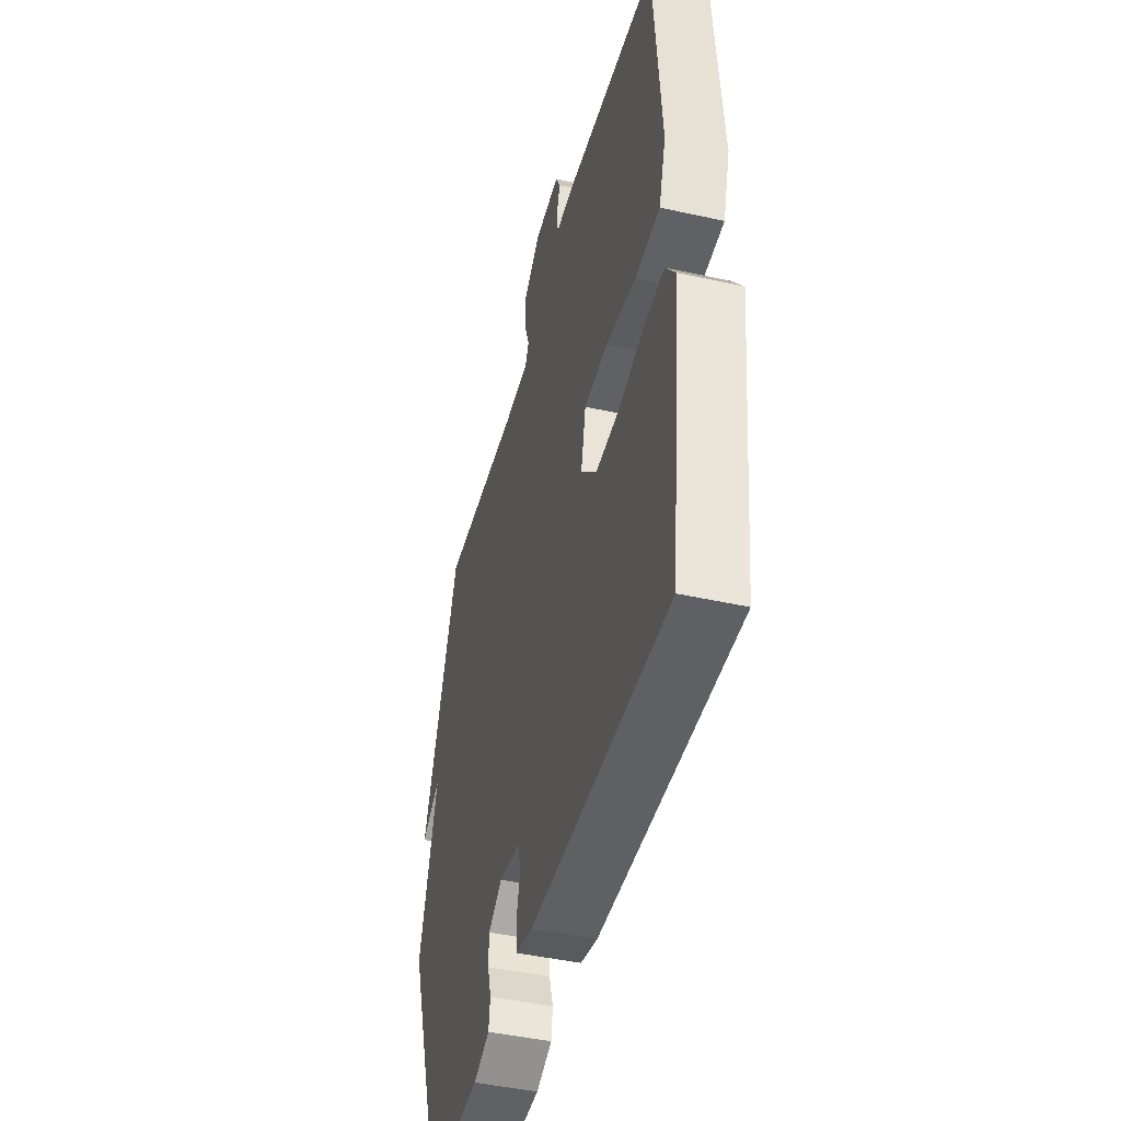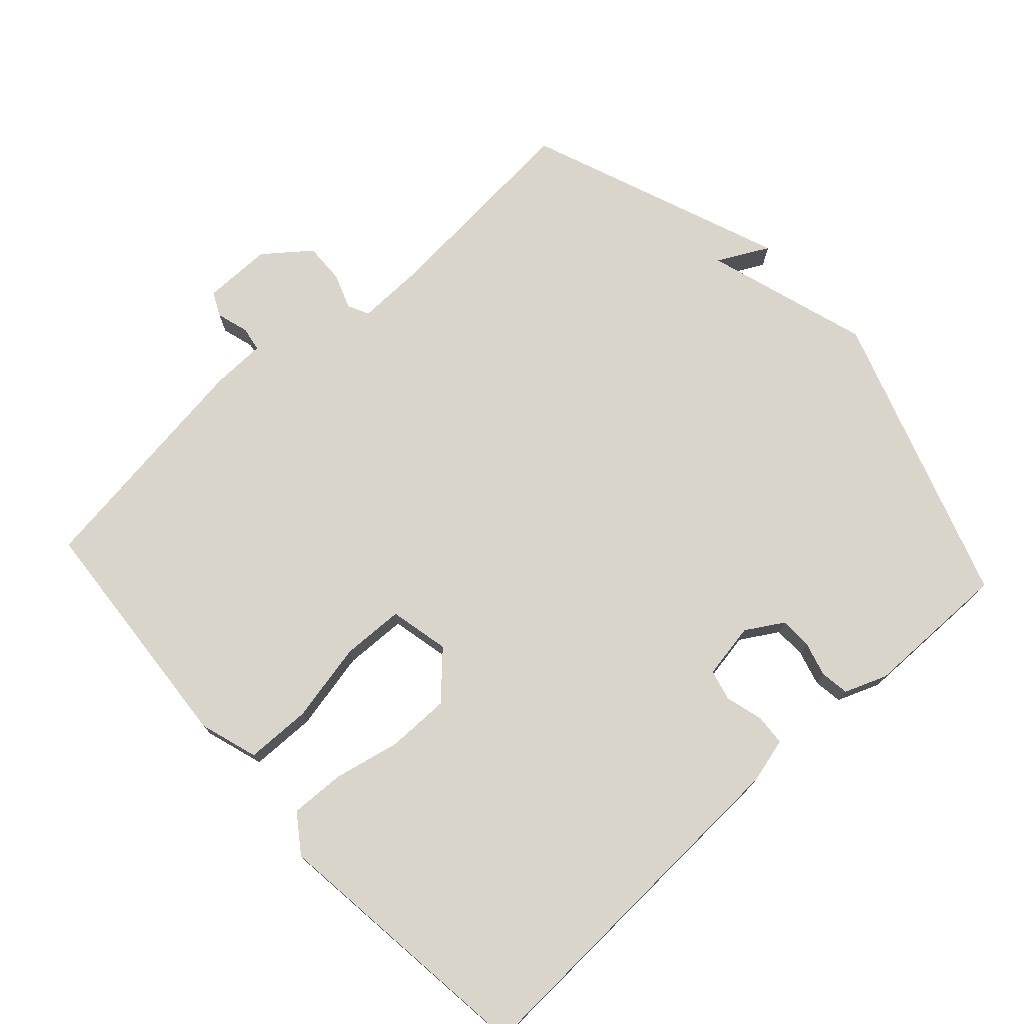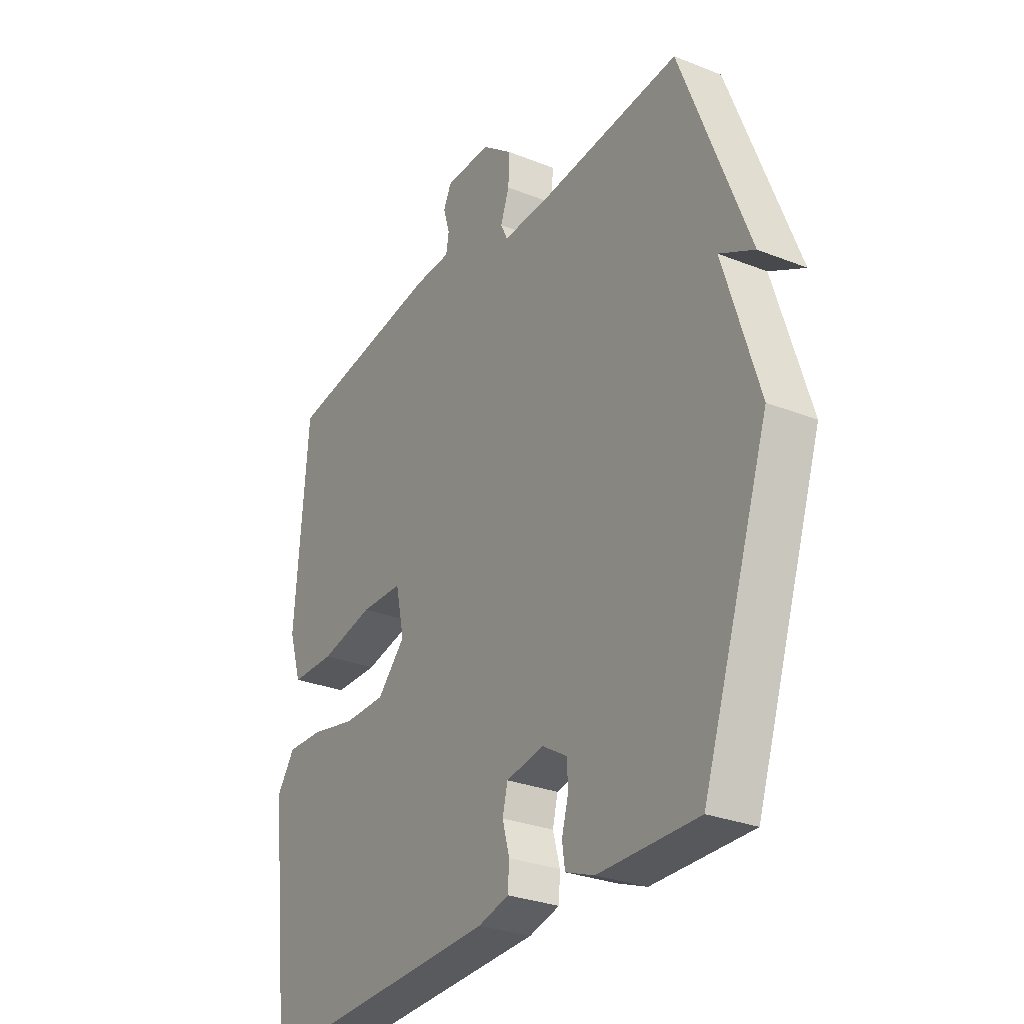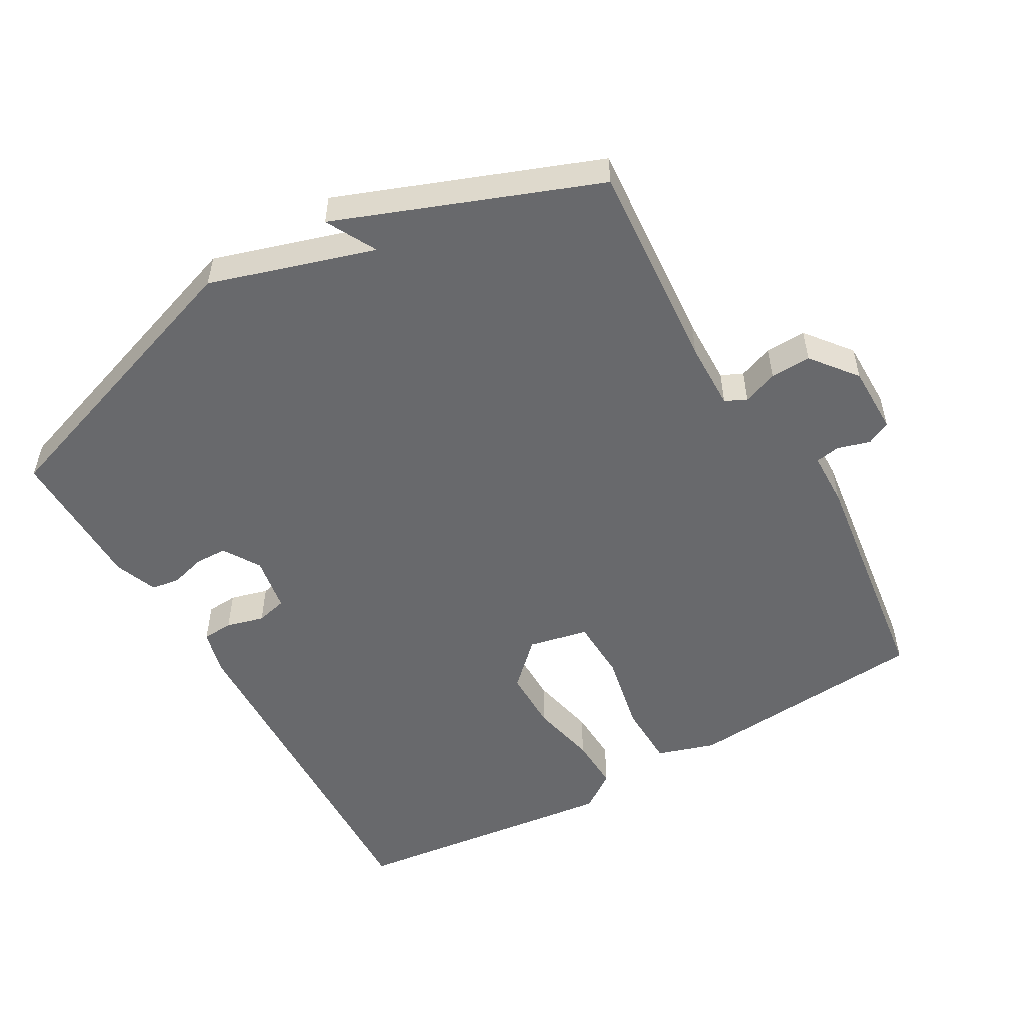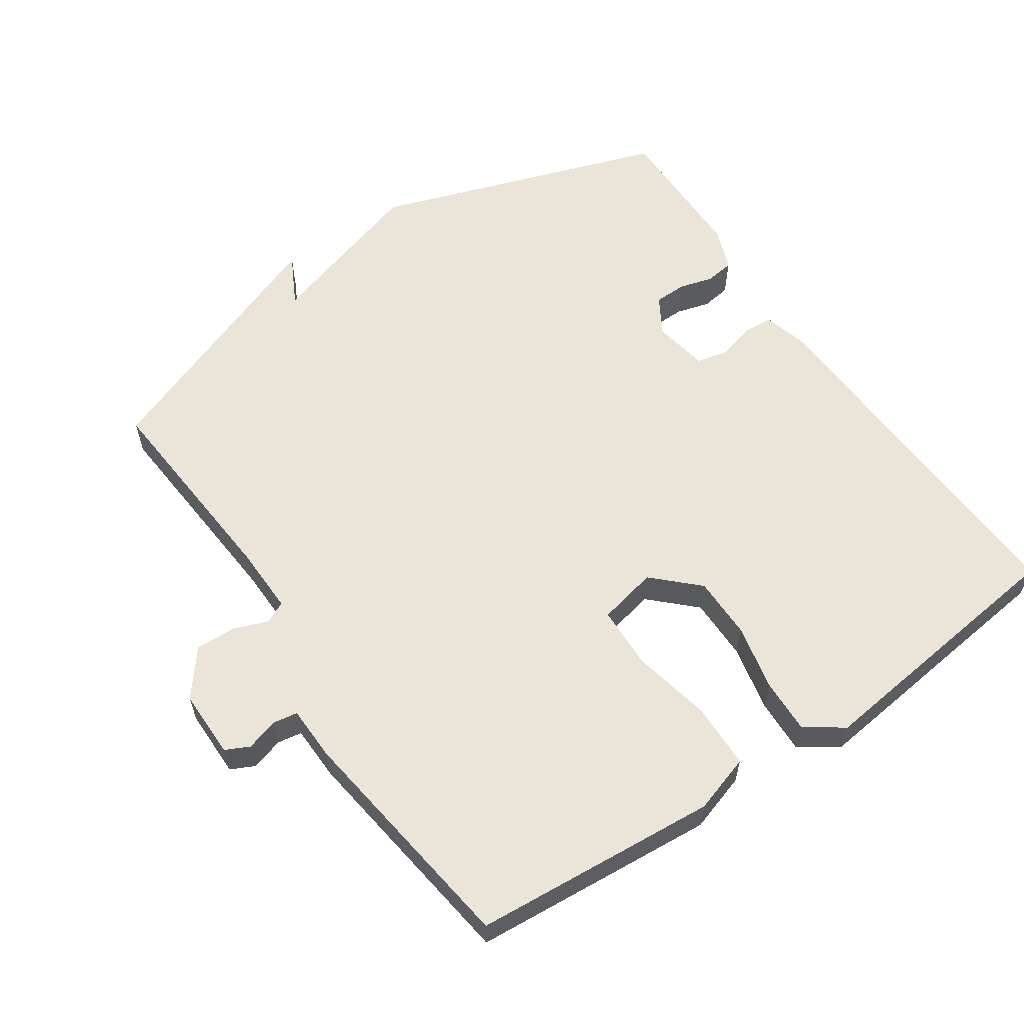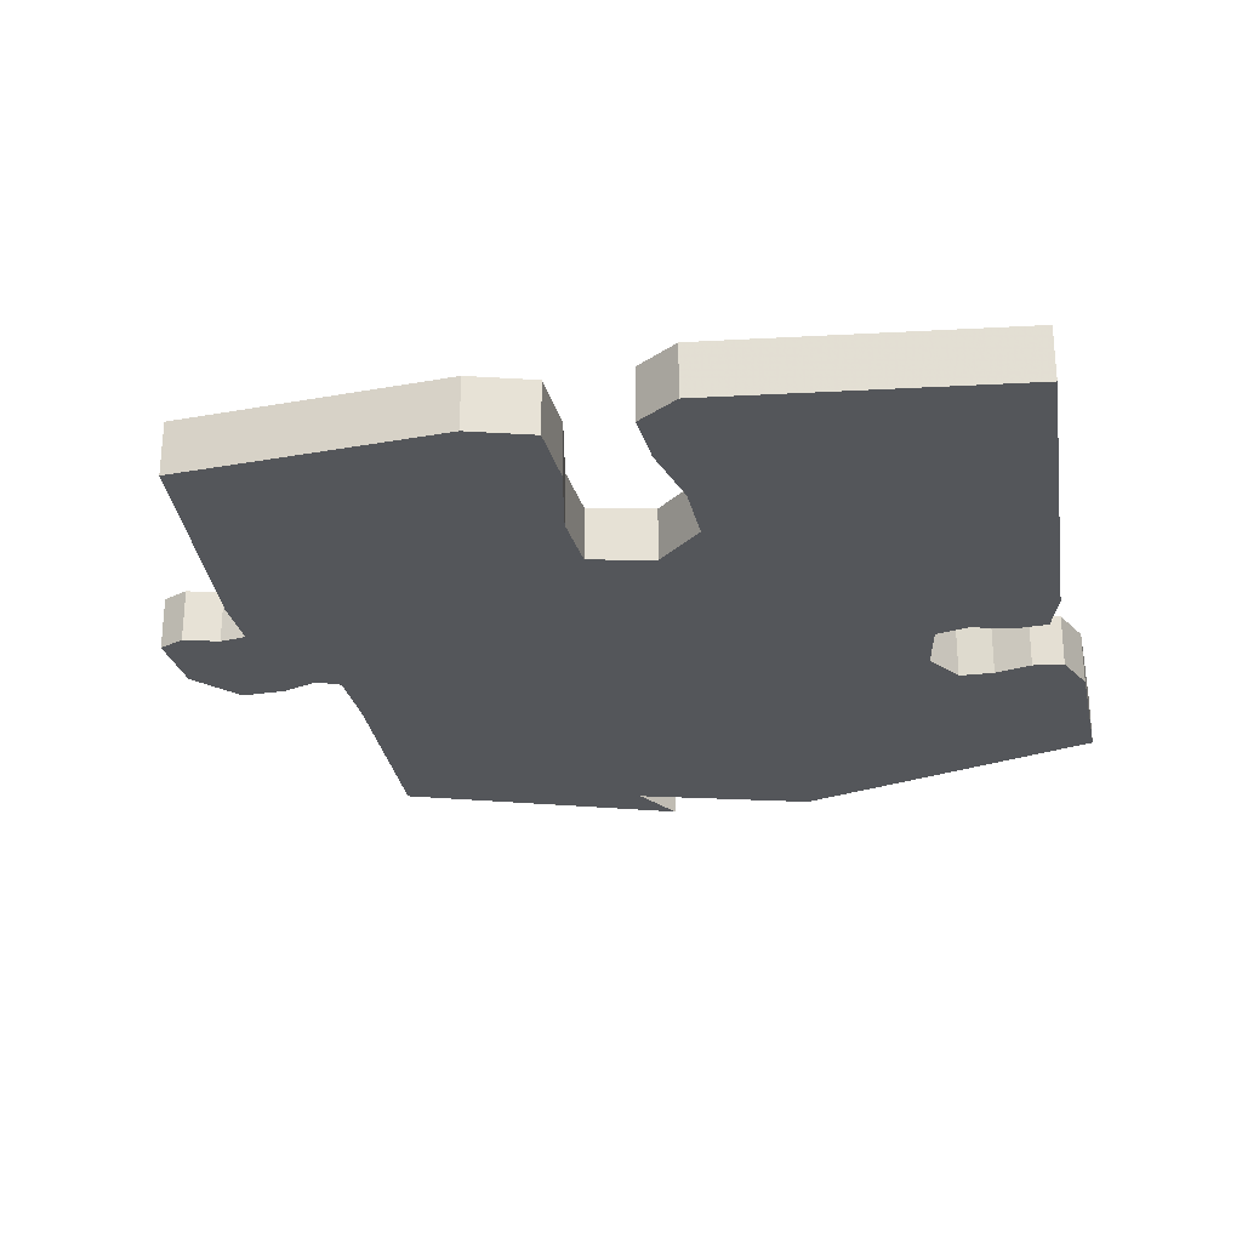
<metadata>
{"format":"obj","ext":"obj","renderer":"f3d","projection":"perspective","resolution":1024,"background":"white","views":[{"elev":-45.1,"azim":75.6,"up":"+Z"},{"elev":74.5,"azim":137.6,"up":"+Y"},{"elev":-29.0,"azim":-120.6,"up":"+Z"},{"elev":-52.8,"azim":-60.1,"up":"+Y"},{"elev":59.3,"azim":55.8,"up":"+Y"},{"elev":-25.6,"azim":101.8,"up":"+Y"}]}
</metadata>
<code>
v 0.5 0.07 0.5
v 0.528 0.07 0.143
v 0.501 0.07 0.058
v 0.406 0.07 0.056
v 0.29 0.07 0.08
v 0.199 0.07 0.077
v 0.18 0.07 -0.01
v 0.241 0.07 -0.073
v 0.332 0.07 -0.073
v 0.429 0.07 -0.052
v 0.508 0.07 -0.049
v 0.547 0.07 -0.104
v 0.5 0.07 -0.5
v -0.032 0.07 -0.478
v -0.098 0.07 -0.461
v -0.101 0.07 -0.416
v -0.086 0.07 -0.361
v -0.097 0.07 -0.316
v -0.178 0.07 -0.302
v -0.232 0.07 -0.335
v -0.233 0.07 -0.382
v -0.219 0.07 -0.432
v -0.225 0.07 -0.474
v -0.287 0.07 -0.498
v -0.5 0.07 -0.5
v -0.644 0.07 -0.076
v -0.57 0.07 0.163
v -0.644 0.07 0.124
v -0.5 0.07 0.5
v -0.193 0.07 0.476
v -0.094 0.07 0.474
v -0.079 0.07 0.505
v -0.098 0.07 0.556
v -0.1 0.07 0.615
v -0.034 0.07 0.667
v 0.066 0.07 0.667
v 0.083 0.07 0.632
v 0.069 0.07 0.585
v 0.075 0.07 0.549
v 0.155 0.07 0.547
v 0.5 0 0.5
v 0.528 0 0.143
v 0.501 0 0.058
v 0.406 0 0.056
v 0.29 0 0.08
v 0.199 0 0.077
v 0.18 0 -0.01
v 0.241 0 -0.073
v 0.332 0 -0.073
v 0.429 0 -0.052
v 0.508 0 -0.049
v 0.547 0 -0.104
v 0.5 0 -0.5
v -0.032 0 -0.478
v -0.098 0 -0.461
v -0.101 0 -0.416
v -0.086 0 -0.361
v -0.097 0 -0.316
v -0.178 0 -0.302
v -0.232 0 -0.335
v -0.233 0 -0.382
v -0.219 0 -0.432
v -0.225 0 -0.474
v -0.287 0 -0.498
v -0.5 0 -0.5
v -0.644 0 -0.076
v -0.57 0 0.163
v -0.644 0 0.124
v -0.5 0 0.5
v -0.193 0 0.476
v -0.094 0 0.474
v -0.079 0 0.505
v -0.098 0 0.556
v -0.1 0 0.615
v -0.034 0 0.667
v 0.066 0 0.667
v 0.083 0 0.632
v 0.069 0 0.585
v 0.075 0 0.549
v 0.155 0 0.547
f 3 4 5
f 2 3 5
f 1 2 5
f 40 1 5
f 39 40 5
f 36 37 38
f 35 36 38
f 34 35 38
f 33 34 38
f 32 33 38
f 31 32 38 39
f 27 28 29 30
f 27 30 31
f 25 26 27
f 24 25 27
f 23 24 27
f 22 23 27
f 21 22 27
f 20 21 27
f 27 31 39
f 20 27 39
f 19 20 39
f 15 16 17
f 14 15 17
f 13 14 17
f 12 13 17
f 11 12 17
f 10 11 17
f 9 10 17
f 8 9 17 18
f 7 8 18 19
f 39 5 6
f 6 7 19 39
f 45 44 43
f 45 43 42
f 45 42 41
f 45 41 80
f 45 80 79
f 78 77 76
f 78 76 75
f 78 75 74
f 78 74 73
f 78 73 72
f 79 78 72 71
f 70 69 68 67
f 71 70 67
f 67 66 65
f 67 65 64
f 67 64 63
f 67 63 62
f 67 62 61
f 67 61 60
f 79 71 67
f 79 67 60
f 79 60 59
f 57 56 55
f 57 55 54
f 57 54 53
f 57 53 52
f 57 52 51
f 57 51 50
f 57 50 49
f 58 57 49 48
f 59 58 48 47
f 46 45 79
f 79 59 47 46
f 1 41 42 2
f 2 42 43 3
f 3 43 44 4
f 4 44 45 5
f 5 45 46 6
f 6 46 47 7
f 7 47 48 8
f 8 48 49 9
f 9 49 50 10
f 10 50 51 11
f 11 51 52 12
f 12 52 53 13
f 13 53 54 14
f 14 54 55 15
f 15 55 56 16
f 16 56 57 17
f 17 57 58 18
f 18 58 59 19
f 19 59 60 20
f 20 60 61 21
f 21 61 62 22
f 22 62 63 23
f 23 63 64 24
f 24 64 65 25
f 25 65 66 26
f 26 66 67 27
f 27 67 68 28
f 28 68 69 29
f 29 69 70 30
f 30 70 71 31
f 31 71 72 32
f 32 72 73 33
f 33 73 74 34
f 34 74 75 35
f 35 75 76 36
f 36 76 77 37
f 37 77 78 38
f 38 78 79 39
f 39 79 80 40
f 40 80 41 1

</code>
